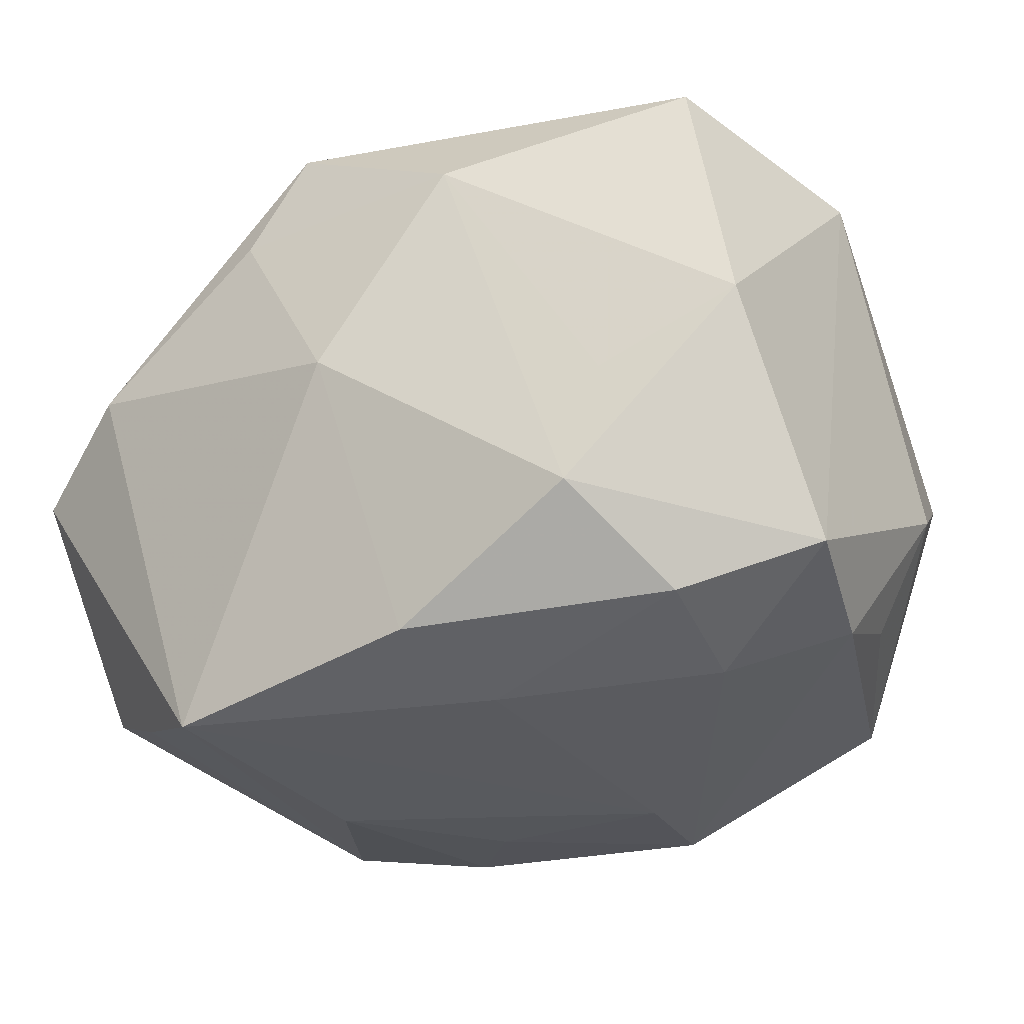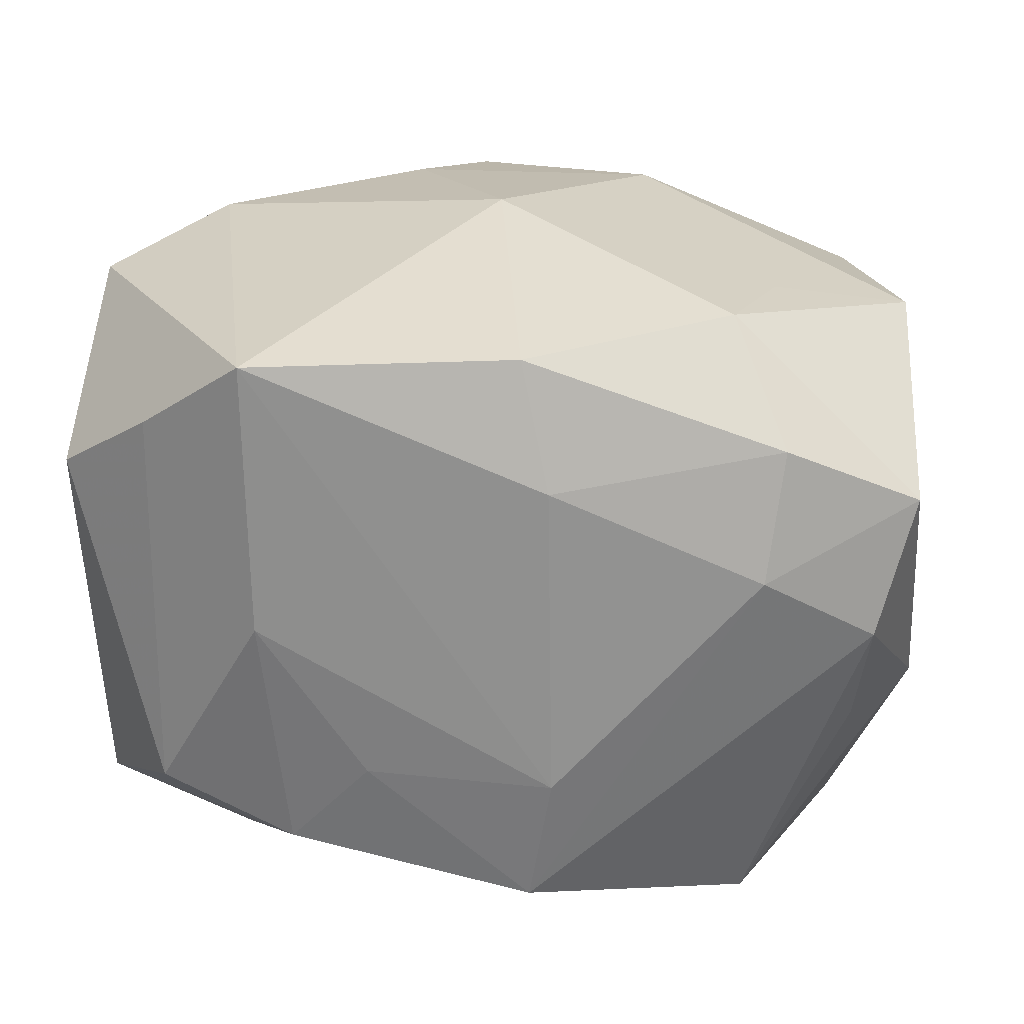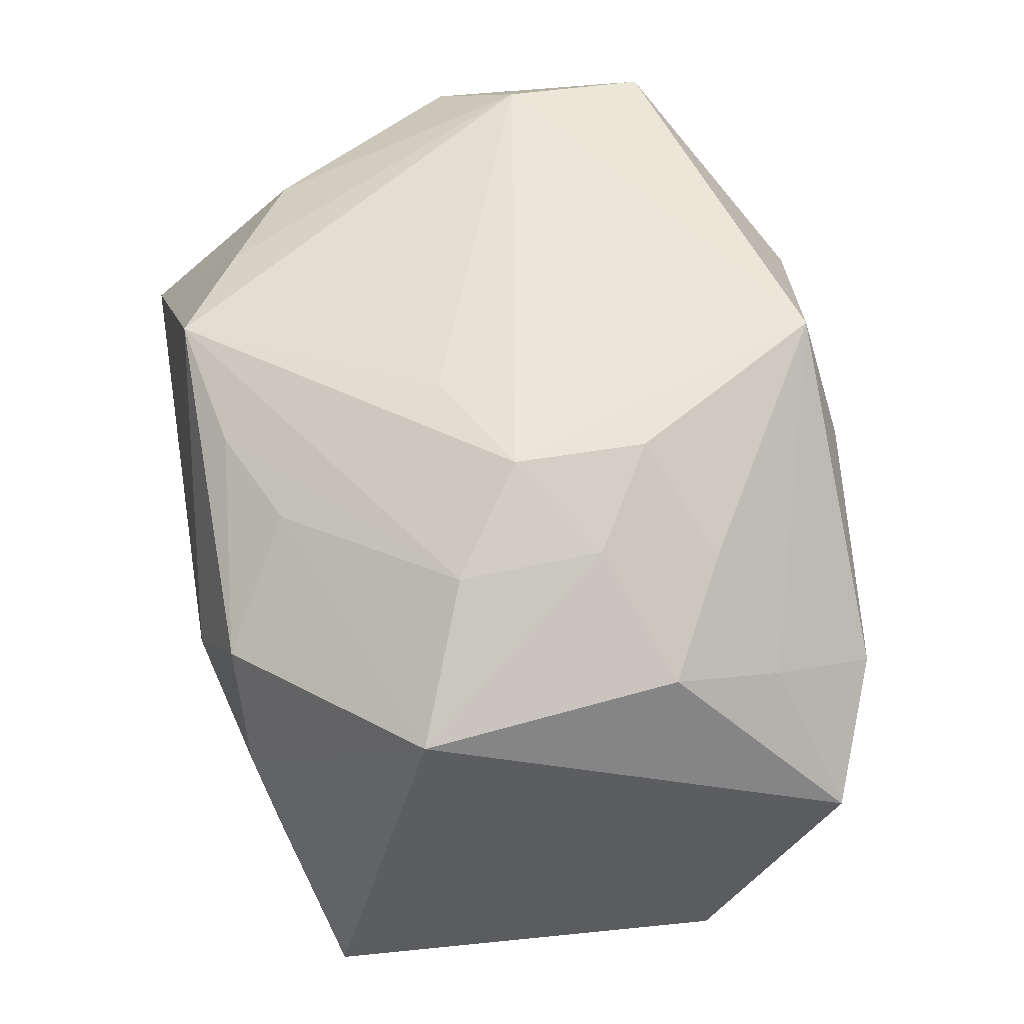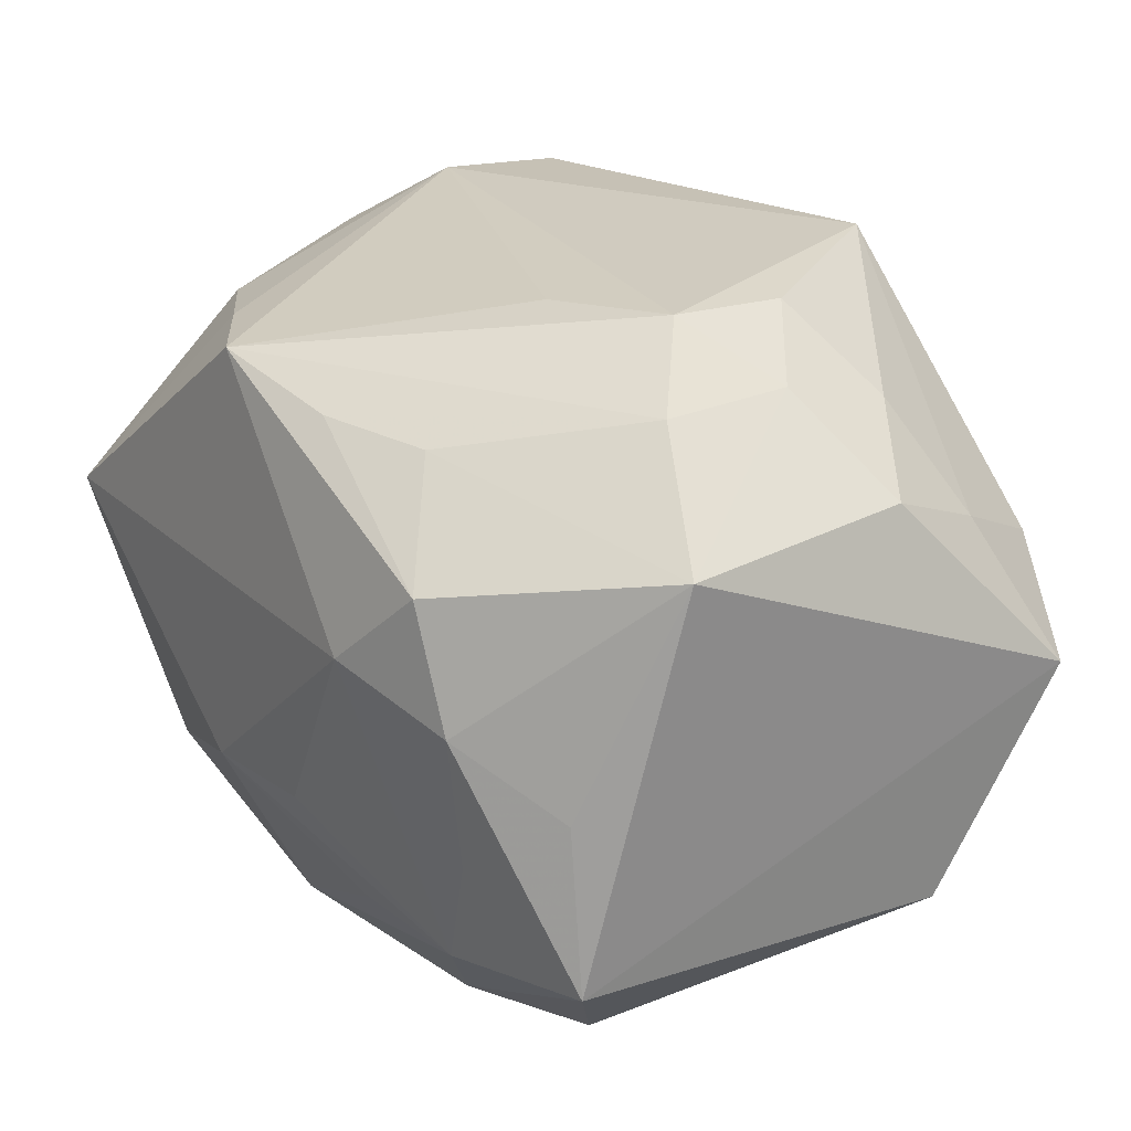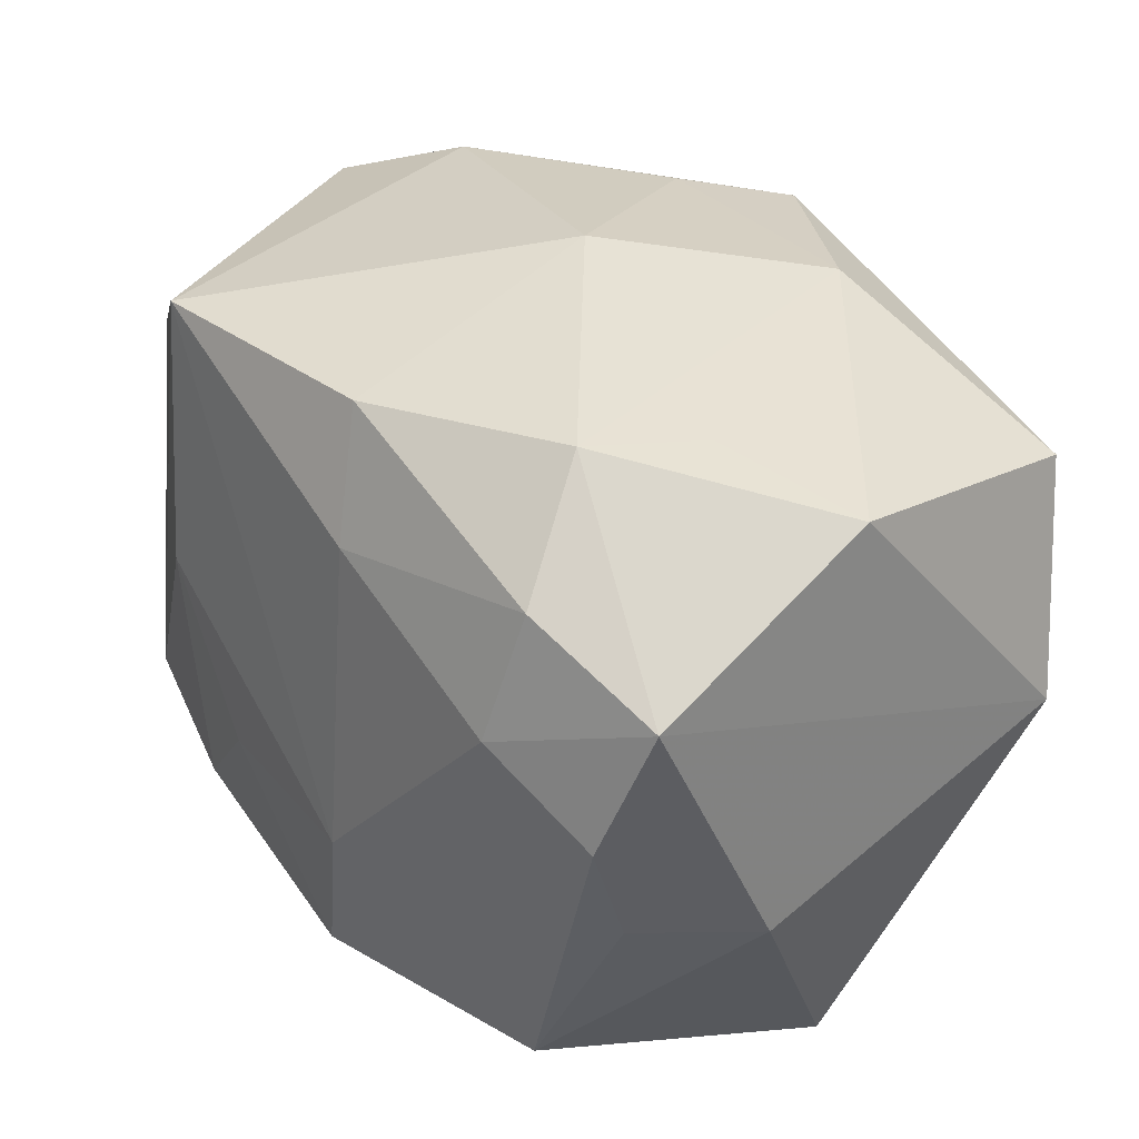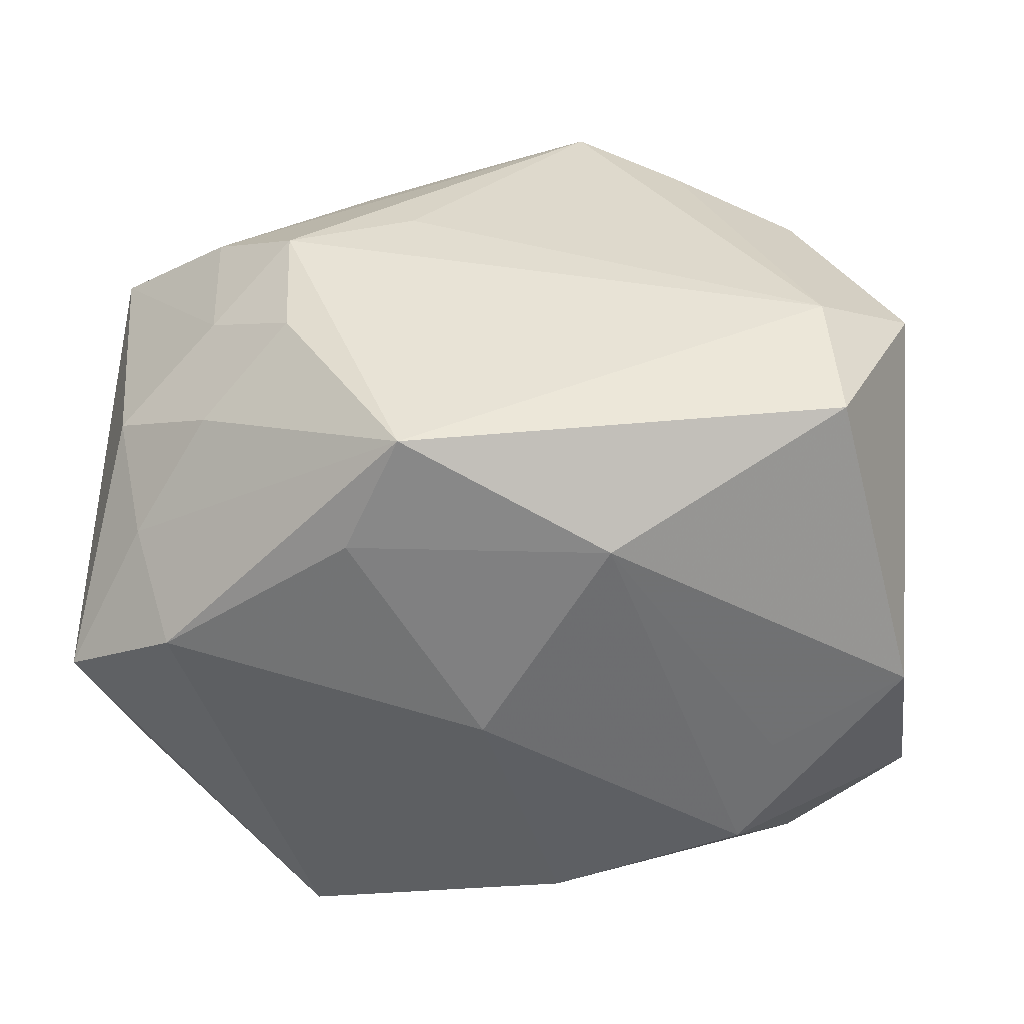
<metadata>
{"format":"obj","ext":"obj","renderer":"f3d","projection":"perspective","resolution":1024,"background":"white","views":[{"elev":-24.8,"azim":-149.5,"up":"+Z"},{"elev":29.1,"azim":-168.8,"up":"+Y"},{"elev":48.4,"azim":79.8,"up":"+Z"},{"elev":23.7,"azim":56.5,"up":"+Z"},{"elev":34.9,"azim":-123.0,"up":"+Y"},{"elev":41.8,"azim":-178.0,"up":"+Z"}]}
</metadata>
<code>
v 0.0247 -0.02608 0.002114
v 0.00415 -0.02779 -0.01127
v 0.01681 0.02504 -0.02521
v -0.03333 0.02269 0.002837
v 0.006923 -0.01019 -0.02734
v 0.03558 -0.01288 0.01494
v 0.02524 0.002806 0.02284
v -0.008486 0.02614 0.0193
v -0.02546 0.004788 0.02765
v 0.01225 0.02545 0.01855
v -0.0246 -0.01641 0.02041
v 0.00895 -0.02414 -0.01911
v 0.02507 0.01219 0.02021
v 0.01392 -0.02895 0.004905
v 0.0213 -0.02651 0.01183
v 0.02749 0.02516 0.00724
v 0.03356 -0.02049 -0.01659
v -0.02267 0.02561 -0.002747
v 0.005661 -0.02473 0.02026
v 0.008039 0.02317 0.02765
v -0.02472 0.00911 -0.02322
v 0.03169 -0.02025 -0.003348
v -0.02387 -0.02399 -0.01865
v -0.006071 -0.02903 -0.01152
v 0.0191 -0.002943 0.02765
v 0.03307 0.007396 0.01539
v 0.01828 0.007514 0.02687
v 0.03483 0.01137 -0.01787
v 0.03672 0.02115 0.0005163
v -0.0267 0.01646 0.02652
v 0.02029 -0.02347 -0.01872
v 0.008915 -0.007351 0.02689
v 0.016 0.002441 -0.02731
v -0.004852 0.0259 -0.02133
v 0.001443 0.02948 0.002418
v -0.006746 -0.02119 -0.02691
v -0.03206 -0.006594 -0.01608
v -0.03345 0.003408 -0.01972
v 0.0256 -0.0145 -0.02529
v 0.0238 -0.02438 -0.009181
v -0.01432 -0.02184 0.02203
v -0.03339 -0.0006031 0.02203
v -0.008618 -0.009857 -0.0272
v -0.03652 -0.007908 -0.006297
v -0.03608 0.01418 -0.01629
v 0.01423 -0.0211 0.01949
v -0.02032 0.02718 -0.01253
v -0.02565 0.01931 -0.02004
v 0.02607 -0.008494 0.02289
v 0.02621 0.01767 -0.02176
v -0.02981 -0.02903 0.004565
v -0.007688 0.01606 -0.02459
v 0.01386 -0.0182 -0.02679
v 0.03076 0.01646 0.01153
v -0.005443 -0.0269 0.02273
f 32 55 25
f 25 55 49
f 50 3 29
f 29 28 50
f 29 6 17
f 17 28 29
f 17 6 22
f 16 3 35
f 29 3 16
f 26 6 29
f 35 3 34
f 34 47 35
f 39 50 28
f 28 17 39
f 3 50 39
f 24 12 31
f 29 16 54
f 54 26 29
f 13 26 54
f 54 20 13
f 16 20 54
f 7 49 6
f 6 26 7
f 25 49 7
f 7 26 13
f 10 16 35
f 10 20 16
f 51 11 42
f 55 41 51
f 51 41 11
f 6 49 46
f 46 15 6
f 1 17 22
f 22 6 1
f 6 15 1
f 42 4 45
f 45 4 47
f 45 21 38
f 25 20 9
f 9 41 55
f 55 32 9
f 9 32 25
f 42 11 9
f 11 41 9
f 30 9 20
f 30 4 42
f 42 9 30
f 47 4 18
f 21 45 48
f 47 34 48
f 48 45 47
f 24 31 2
f 13 20 27
f 27 7 13
f 27 20 25
f 25 7 27
f 14 15 55
f 55 51 14
f 14 51 24
f 14 1 15
f 24 2 14
f 14 2 31
f 55 15 19
f 15 46 19
f 19 49 55
f 19 46 49
f 40 31 17
f 17 1 40
f 40 14 31
f 1 14 40
f 44 45 38
f 44 51 42
f 42 45 44
f 8 30 20
f 4 30 8
f 8 10 35
f 20 10 8
f 8 18 4
f 35 47 8
f 47 18 8
f 3 43 52
f 52 43 21
f 21 48 52
f 52 34 3
f 52 48 34
f 3 39 33
f 33 43 3
f 38 21 36
f 21 43 36
f 36 12 24
f 36 31 12
f 38 36 23
f 51 44 23
f 24 51 23
f 23 36 24
f 31 36 53
f 53 39 17
f 17 31 53
f 53 33 39
f 43 33 5
f 5 36 43
f 33 53 5
f 5 53 36
f 37 44 38
f 38 23 37
f 37 23 44

</code>
